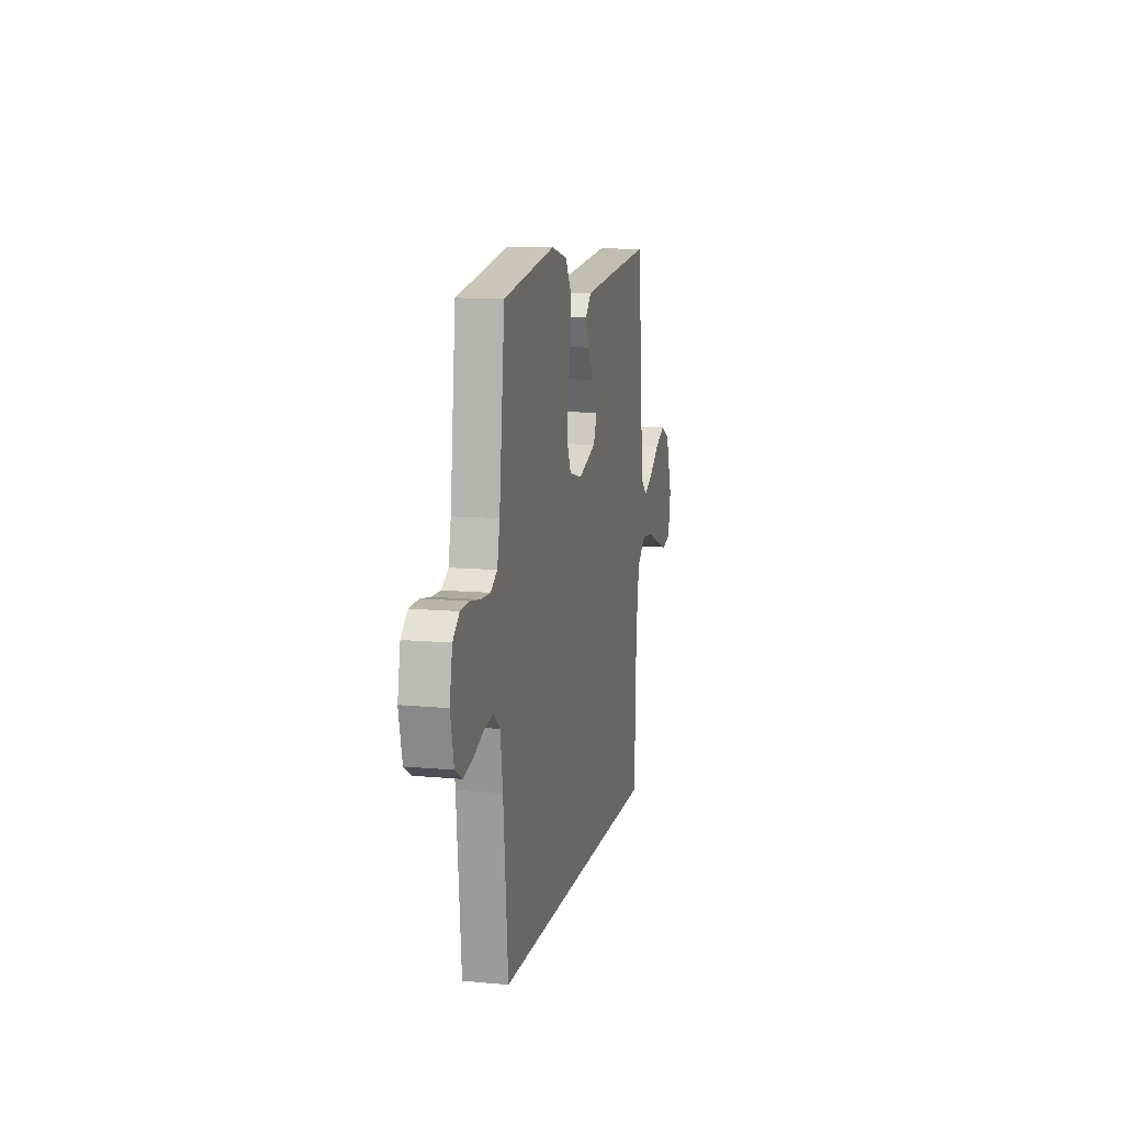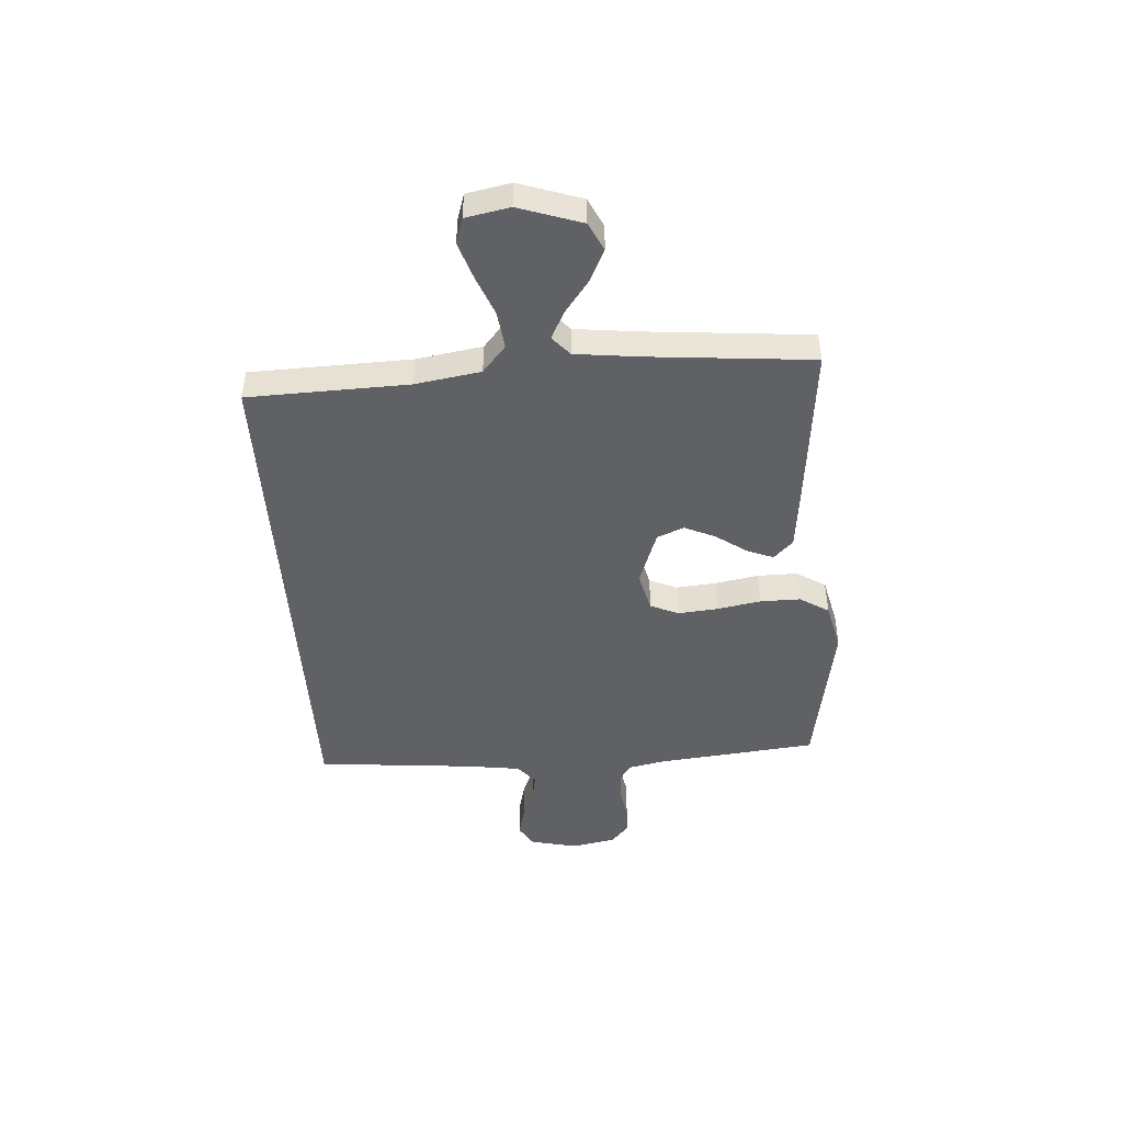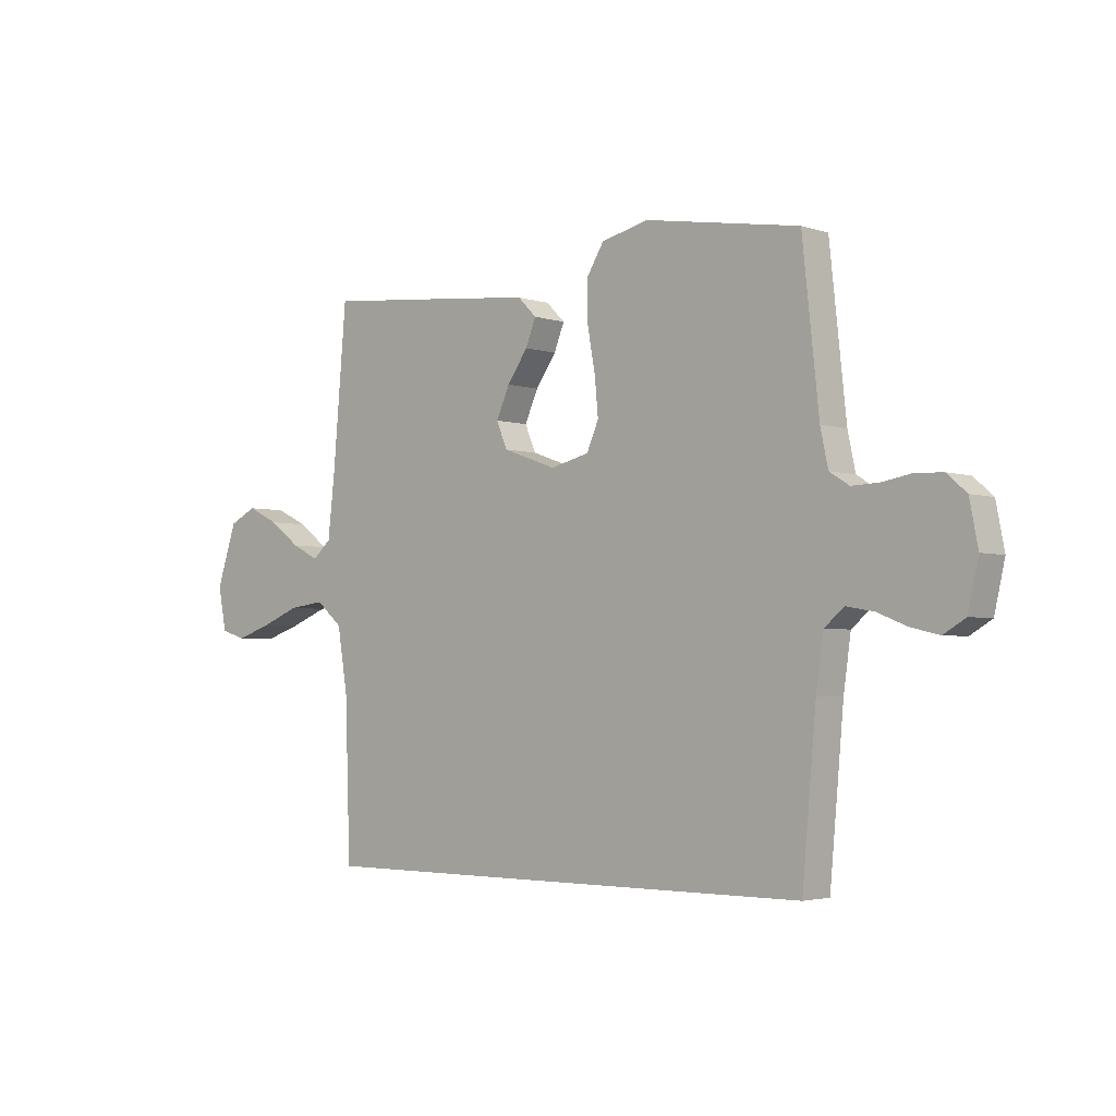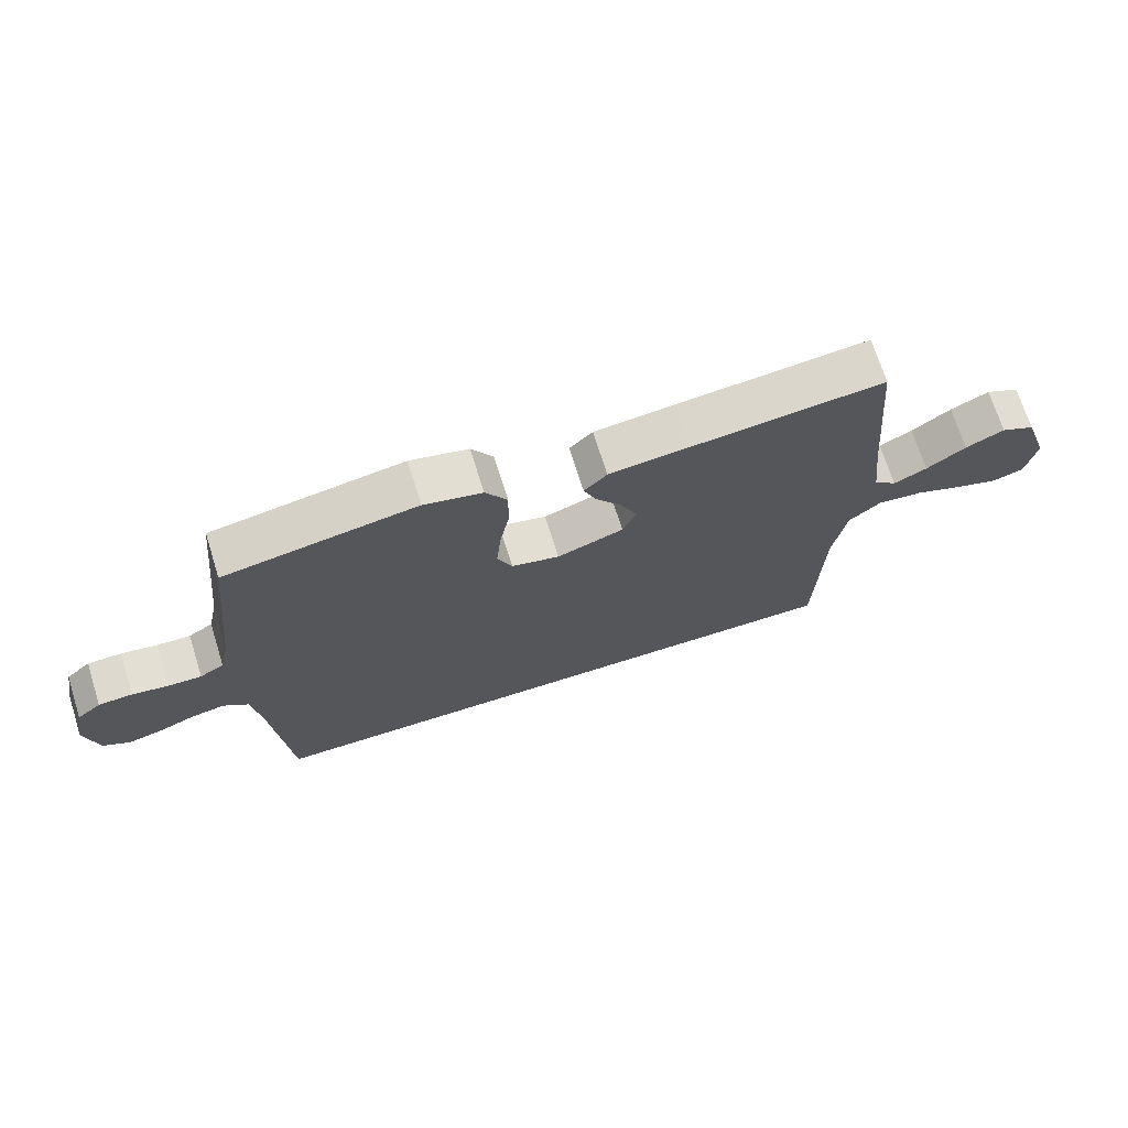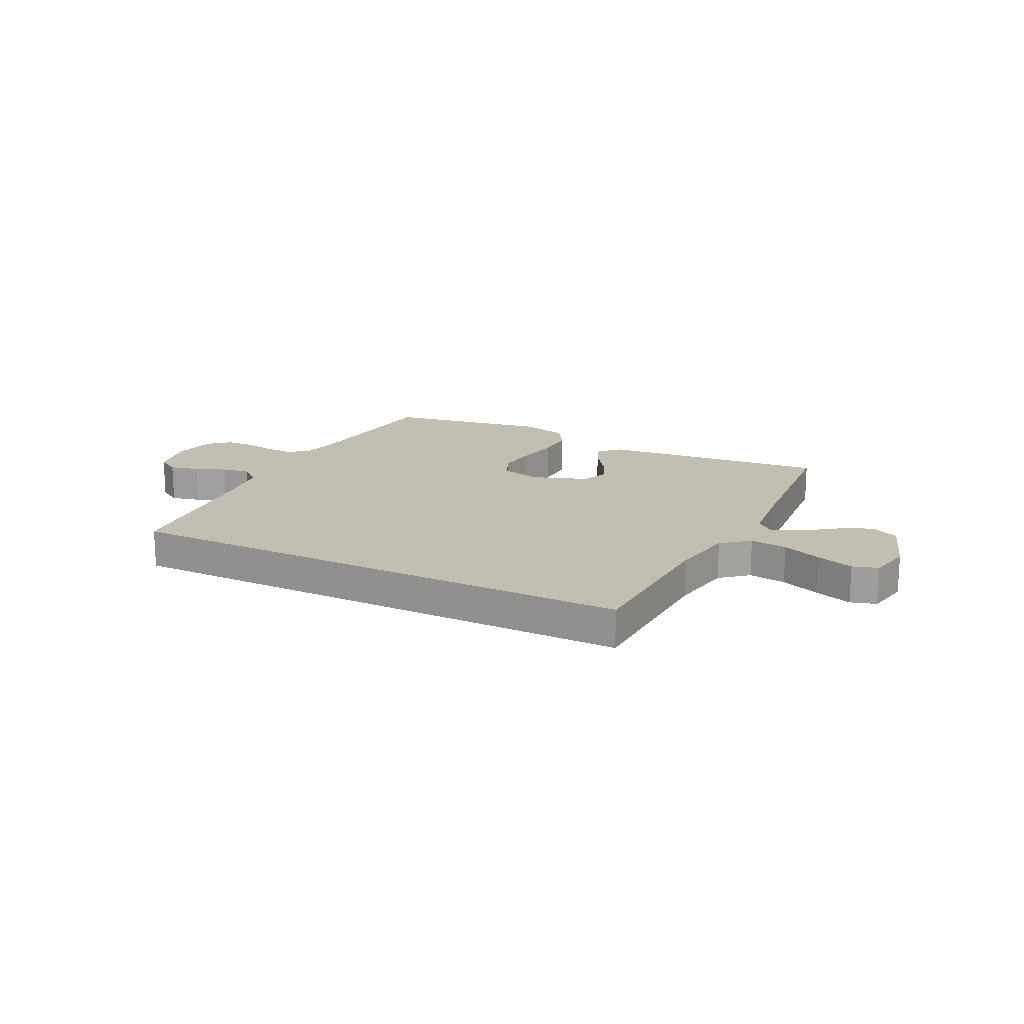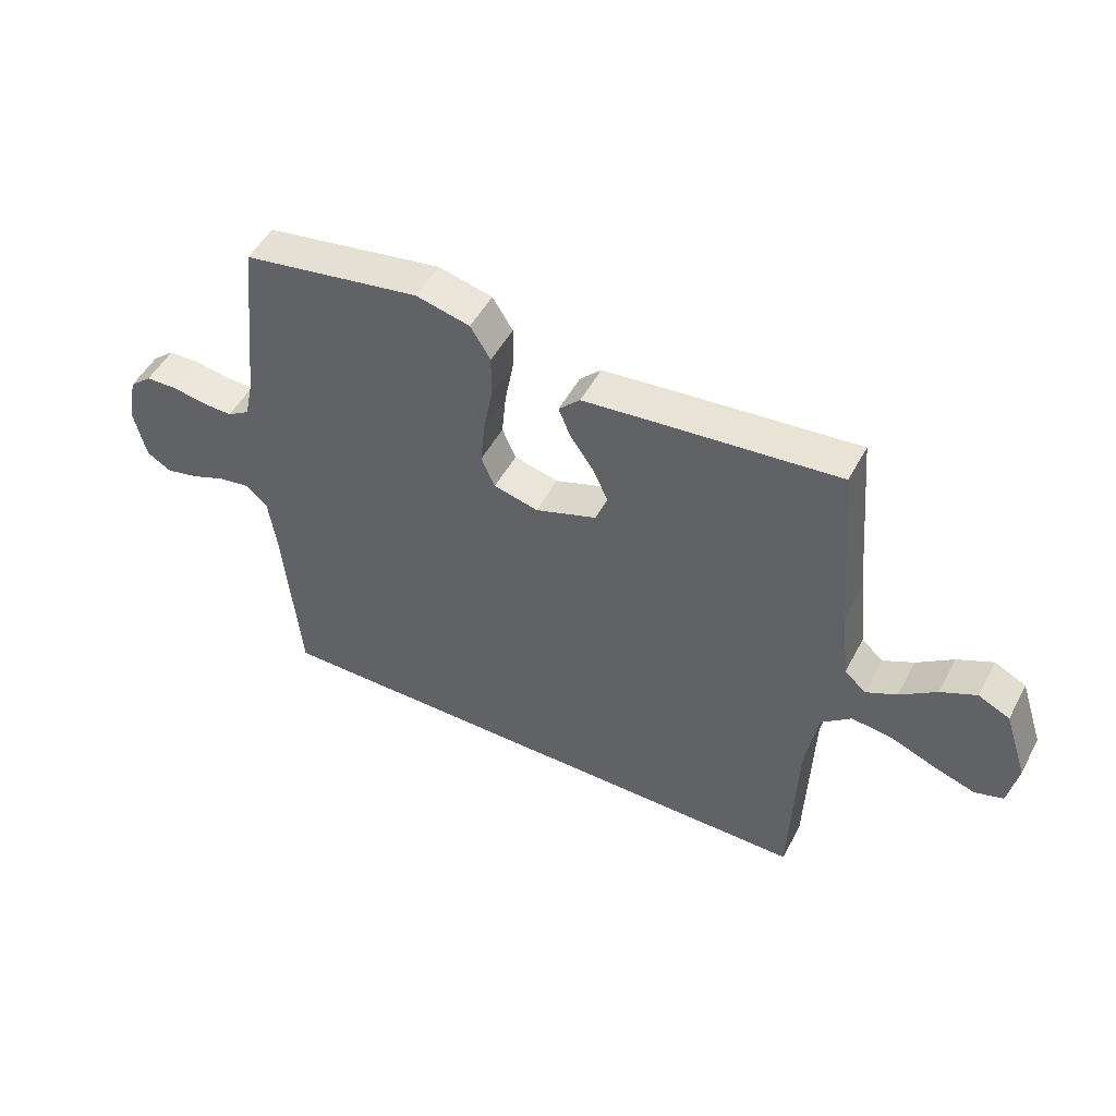
<metadata>
{"format":"obj","ext":"obj","renderer":"f3d","projection":"perspective","resolution":1024,"background":"white","views":[{"elev":11.7,"azim":102.6,"up":"+Z"},{"elev":-46.1,"azim":-86.3,"up":"+Y"},{"elev":-3.2,"azim":42.1,"up":"+Z"},{"elev":70.4,"azim":162.5,"up":"+Z"},{"elev":17.3,"azim":-153.4,"up":"+Y"},{"elev":50.2,"azim":-152.6,"up":"+Z"}]}
</metadata>
<code>
v -0.482 0.07 -0.5
v -0.492 0.07 -0.2
v -0.512 0.07 -0.078
v -0.563 0.07 -0.035
v -0.633 0.07 -0.044
v -0.708 0.07 -0.074
v -0.777 0.07 -0.097
v -0.825 0.07 -0.082
v -0.841 0.07 0
v -0.802 0.07 0.117
v -0.749 0.07 0.143
v -0.689 0.07 0.114
v -0.628 0.07 0.069
v -0.576 0.07 0.043
v -0.54 0.07 0.075
v -0.526 0.07 0.2
v -0.5 0.07 0.5
v -0.2 0.07 0.471
v -0.075 0.07 0.458
v -0.039 0.07 0.422
v -0.059 0.07 0.372
v -0.099 0.07 0.315
v -0.125 0.07 0.257
v -0.104 0.07 0.207
v 0 0.07 0.17
v 0.075 0.07 0.189
v 0.098 0.07 0.242
v 0.091 0.07 0.316
v 0.076 0.07 0.398
v 0.075 0.07 0.473
v 0.109 0.07 0.528
v 0.2 0.07 0.55
v 0.5 0.07 0.5
v 0.532 0.07 0.2
v 0.547 0.07 0.13
v 0.585 0.07 0.106
v 0.637 0.07 0.108
v 0.694 0.07 0.118
v 0.747 0.07 0.116
v 0.785 0.07 0.083
v 0.801 0.07 0
v 0.781 0.07 -0.089
v 0.739 0.07 -0.114
v 0.684 0.07 -0.101
v 0.627 0.07 -0.078
v 0.574 0.07 -0.069
v 0.536 0.07 -0.101
v 0.522 0.07 -0.2
v 0.495 0.07 -0.5
v -0.482 0 -0.5
v -0.492 0 -0.2
v -0.512 0 -0.078
v -0.563 0 -0.035
v -0.633 0 -0.044
v -0.708 0 -0.074
v -0.777 0 -0.097
v -0.825 0 -0.082
v -0.841 0 0
v -0.802 0 0.117
v -0.749 0 0.143
v -0.689 0 0.114
v -0.628 0 0.069
v -0.576 0 0.043
v -0.54 0 0.075
v -0.526 0 0.2
v -0.5 0 0.5
v -0.2 0 0.471
v -0.075 0 0.458
v -0.039 0 0.422
v -0.059 0 0.372
v -0.099 0 0.315
v -0.125 0 0.257
v -0.104 0 0.207
v 0 0 0.17
v 0.075 0 0.189
v 0.098 0 0.242
v 0.091 0 0.316
v 0.076 0 0.398
v 0.075 0 0.473
v 0.109 0 0.528
v 0.2 0 0.55
v 0.5 0 0.5
v 0.532 0 0.2
v 0.547 0 0.13
v 0.585 0 0.106
v 0.637 0 0.108
v 0.694 0 0.118
v 0.747 0 0.116
v 0.785 0 0.083
v 0.801 0 0
v 0.781 0 -0.089
v 0.739 0 -0.114
v 0.684 0 -0.101
v 0.627 0 -0.078
v 0.574 0 -0.069
v 0.536 0 -0.101
v 0.522 0 -0.2
v 0.495 0 -0.5
f 48 49 1 2
f 47 48 2 3
f 46 47 3 4
f 42 43 44 45
f 42 45 46
f 41 42 46
f 40 41 46 4
f 37 38 39 40
f 36 37 40 4
f 31 32 33 34
f 31 34 35
f 28 29 30 31
f 27 28 31 35
f 26 27 35 36
f 19 20 21 22
f 19 22 23
f 16 17 18 19
f 15 16 19 23
f 14 15 23 24
f 10 11 12 13
f 10 13 14
f 9 10 14
f 8 9 14
f 5 6 7 8
f 5 8 14 24
f 25 26 36 4
f 4 5 24 25
f 51 50 98 97
f 52 51 97 96
f 53 52 96 95
f 94 93 92 91
f 95 94 91
f 95 91 90
f 53 95 90 89
f 89 88 87 86
f 53 89 86 85
f 83 82 81 80
f 84 83 80
f 80 79 78 77
f 84 80 77 76
f 85 84 76 75
f 71 70 69 68
f 72 71 68
f 68 67 66 65
f 72 68 65 64
f 73 72 64 63
f 62 61 60 59
f 63 62 59
f 63 59 58
f 63 58 57
f 57 56 55 54
f 73 63 57 54
f 53 85 75 74
f 74 73 54 53
f 1 50 51 2
f 2 51 52 3
f 3 52 53 4
f 4 53 54 5
f 5 54 55 6
f 6 55 56 7
f 7 56 57 8
f 8 57 58 9
f 9 58 59 10
f 10 59 60 11
f 11 60 61 12
f 12 61 62 13
f 13 62 63 14
f 14 63 64 15
f 15 64 65 16
f 16 65 66 17
f 17 66 67 18
f 18 67 68 19
f 19 68 69 20
f 20 69 70 21
f 21 70 71 22
f 22 71 72 23
f 23 72 73 24
f 24 73 74 25
f 25 74 75 26
f 26 75 76 27
f 27 76 77 28
f 28 77 78 29
f 29 78 79 30
f 30 79 80 31
f 31 80 81 32
f 32 81 82 33
f 33 82 83 34
f 34 83 84 35
f 35 84 85 36
f 36 85 86 37
f 37 86 87 38
f 38 87 88 39
f 39 88 89 40
f 40 89 90 41
f 41 90 91 42
f 42 91 92 43
f 43 92 93 44
f 44 93 94 45
f 45 94 95 46
f 46 95 96 47
f 47 96 97 48
f 48 97 98 49
f 49 98 50 1

</code>
